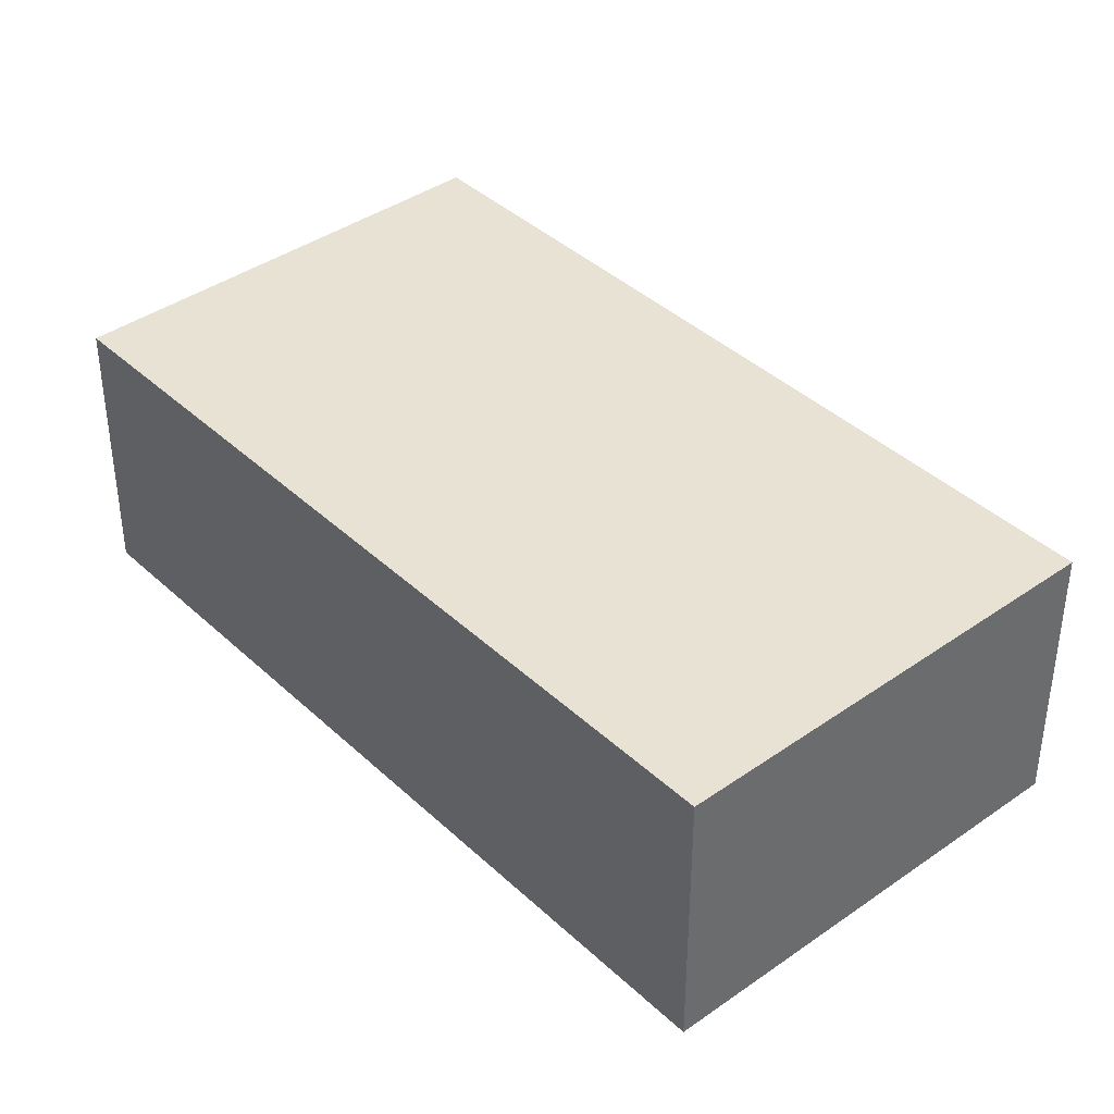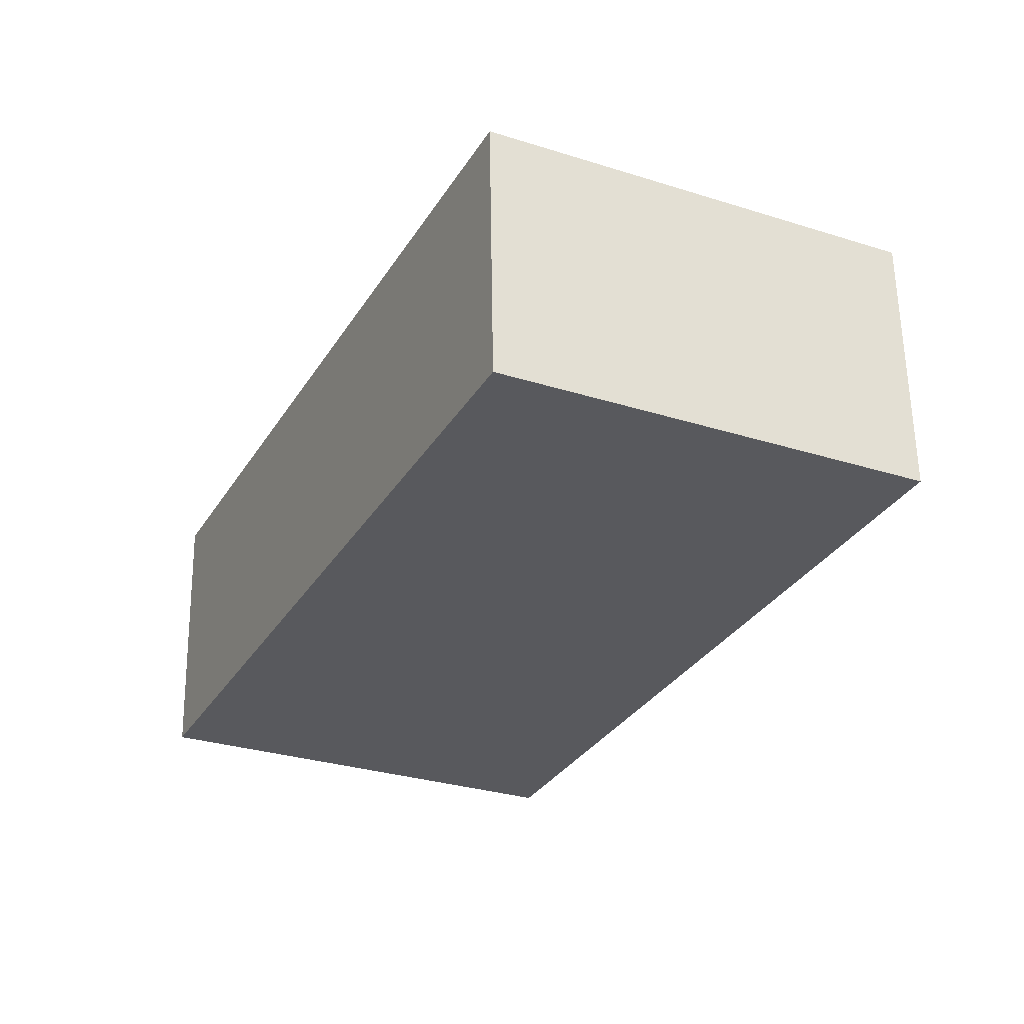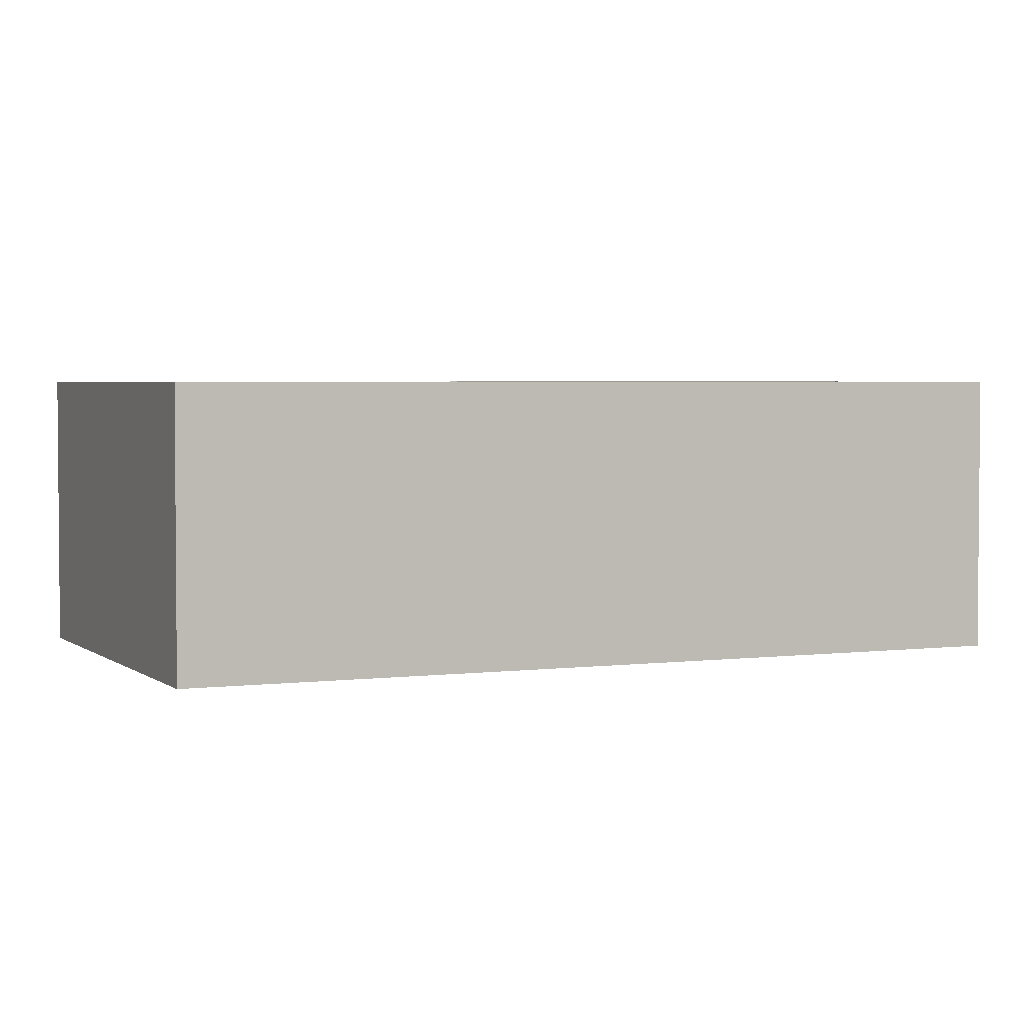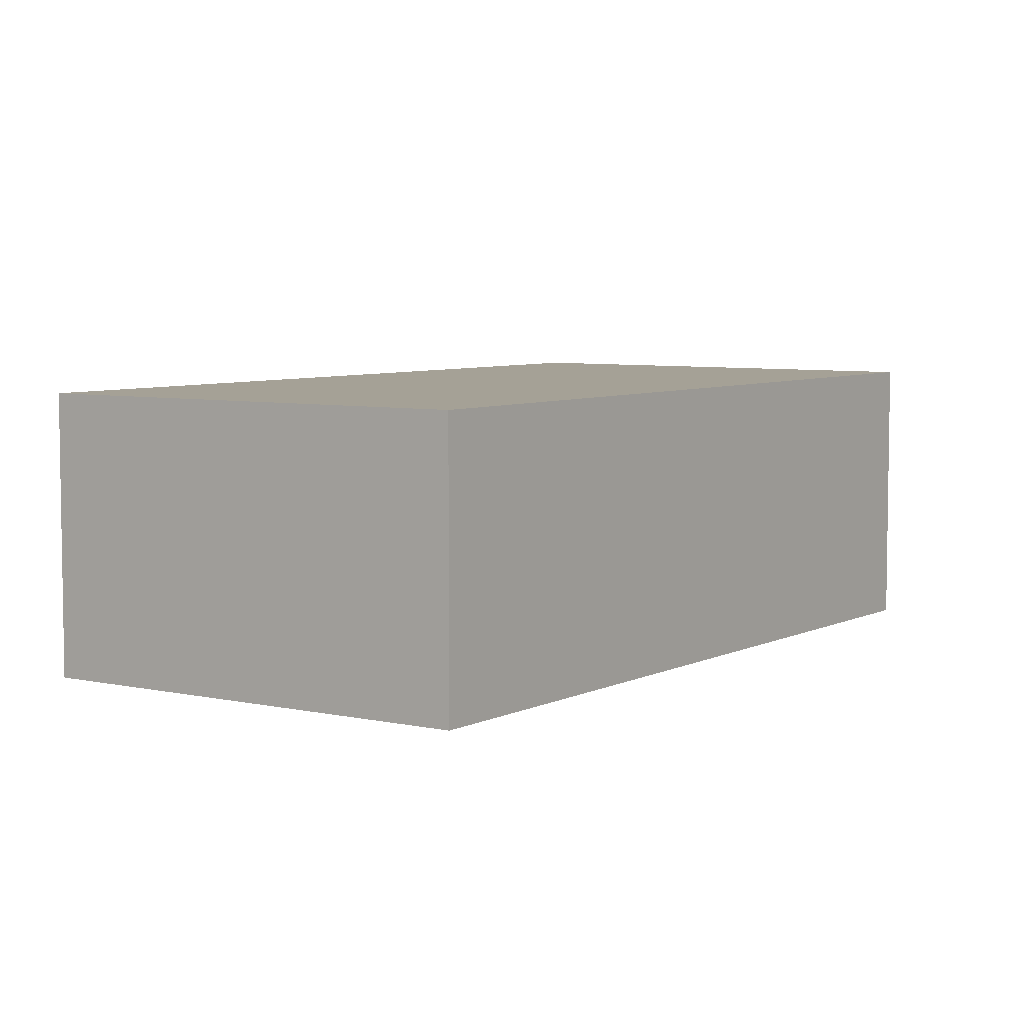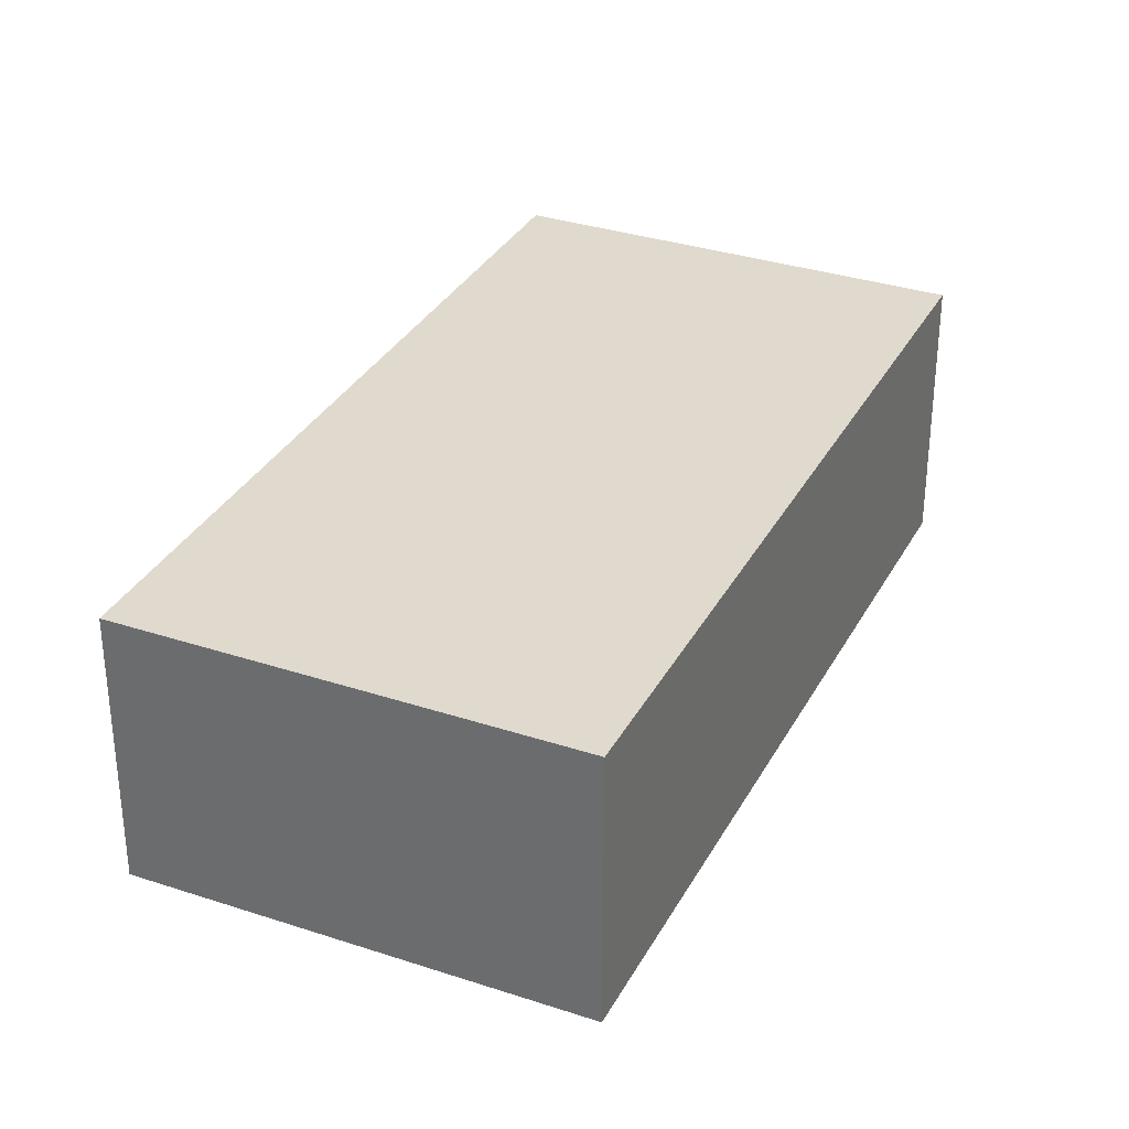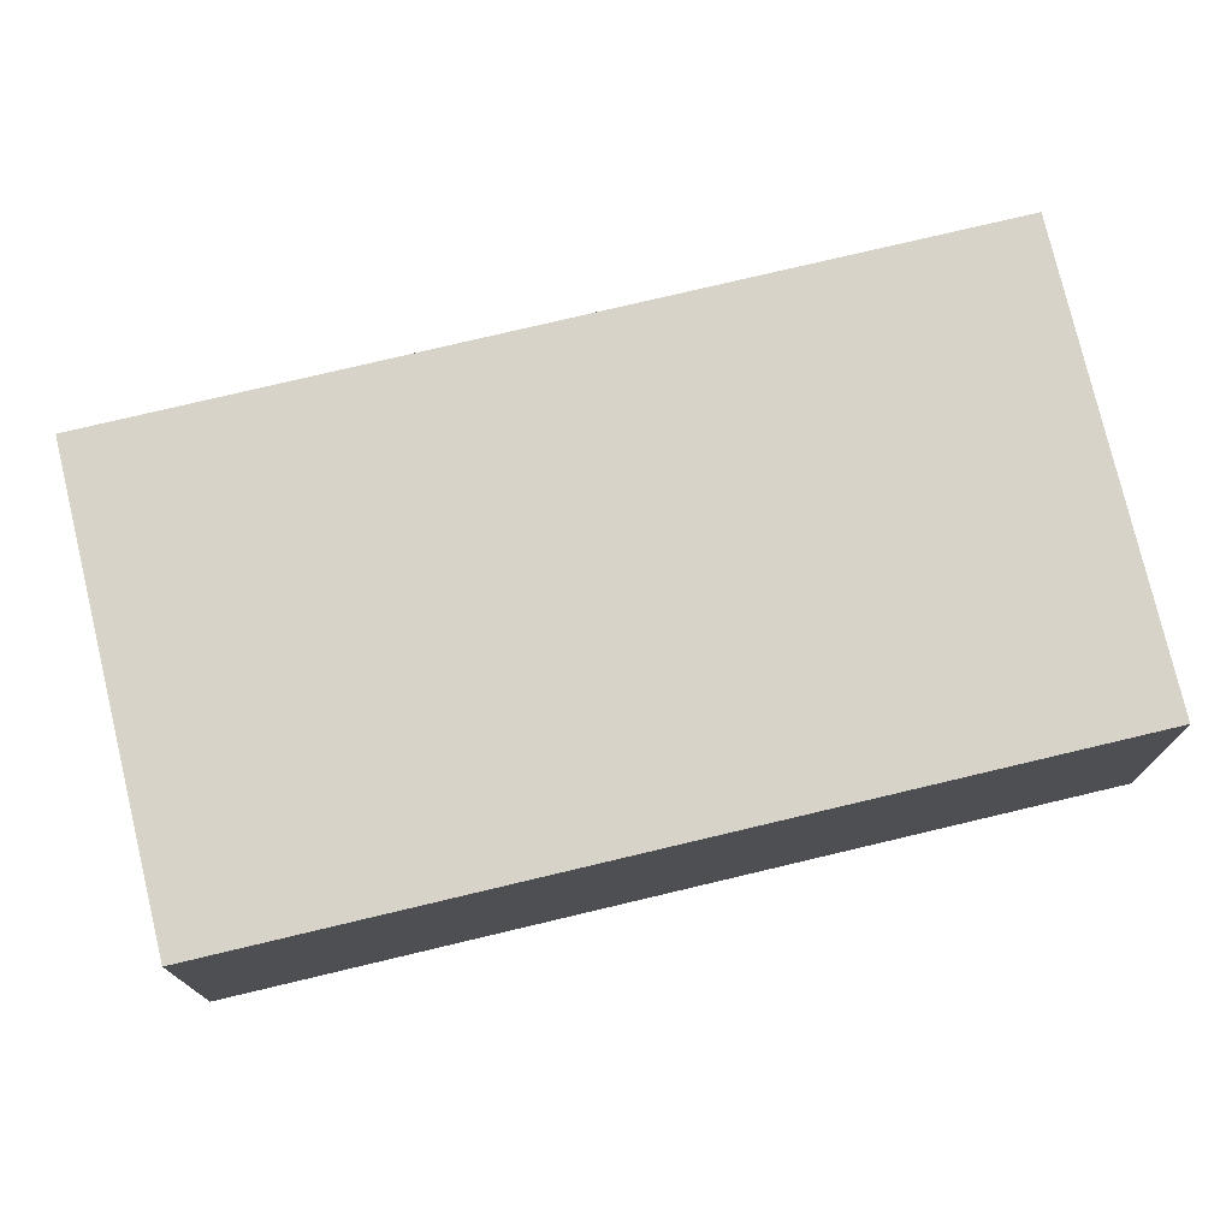
<metadata>
{"format":"obj","ext":"obj","renderer":"f3d","projection":"perspective","resolution":1024,"background":"white","views":[{"elev":39.8,"azim":113.0,"up":"+Y"},{"elev":59.9,"azim":179.1,"up":"+Z"},{"elev":3.2,"azim":-139.7,"up":"+Y"},{"elev":6.0,"azim":-171.4,"up":"+Y"},{"elev":32.9,"azim":-1.4,"up":"+Y"},{"elev":76.4,"azim":-129.3,"up":"+Y"}]}
</metadata>
<code>
v  1.999 1.465 -4.115
v  2.203 1.465 1.071
v  4.203 1.465 -3.045
v  0 1.465 8.971e-17
v  4.203 1.865e-16 -3.045
v  1.999 2.52e-16 -4.115
v  0 0 0
v  2.203 -6.558e-17 1.071
g defaultobject
f 1 2 3
f 2 1 4
f 5 1 3
f 1 5 6
f 6 4 1
f 4 6 7
f 7 2 4
f 2 7 8
f 8 3 2
f 3 8 5
f 8 6 5
f 6 8 7

</code>
